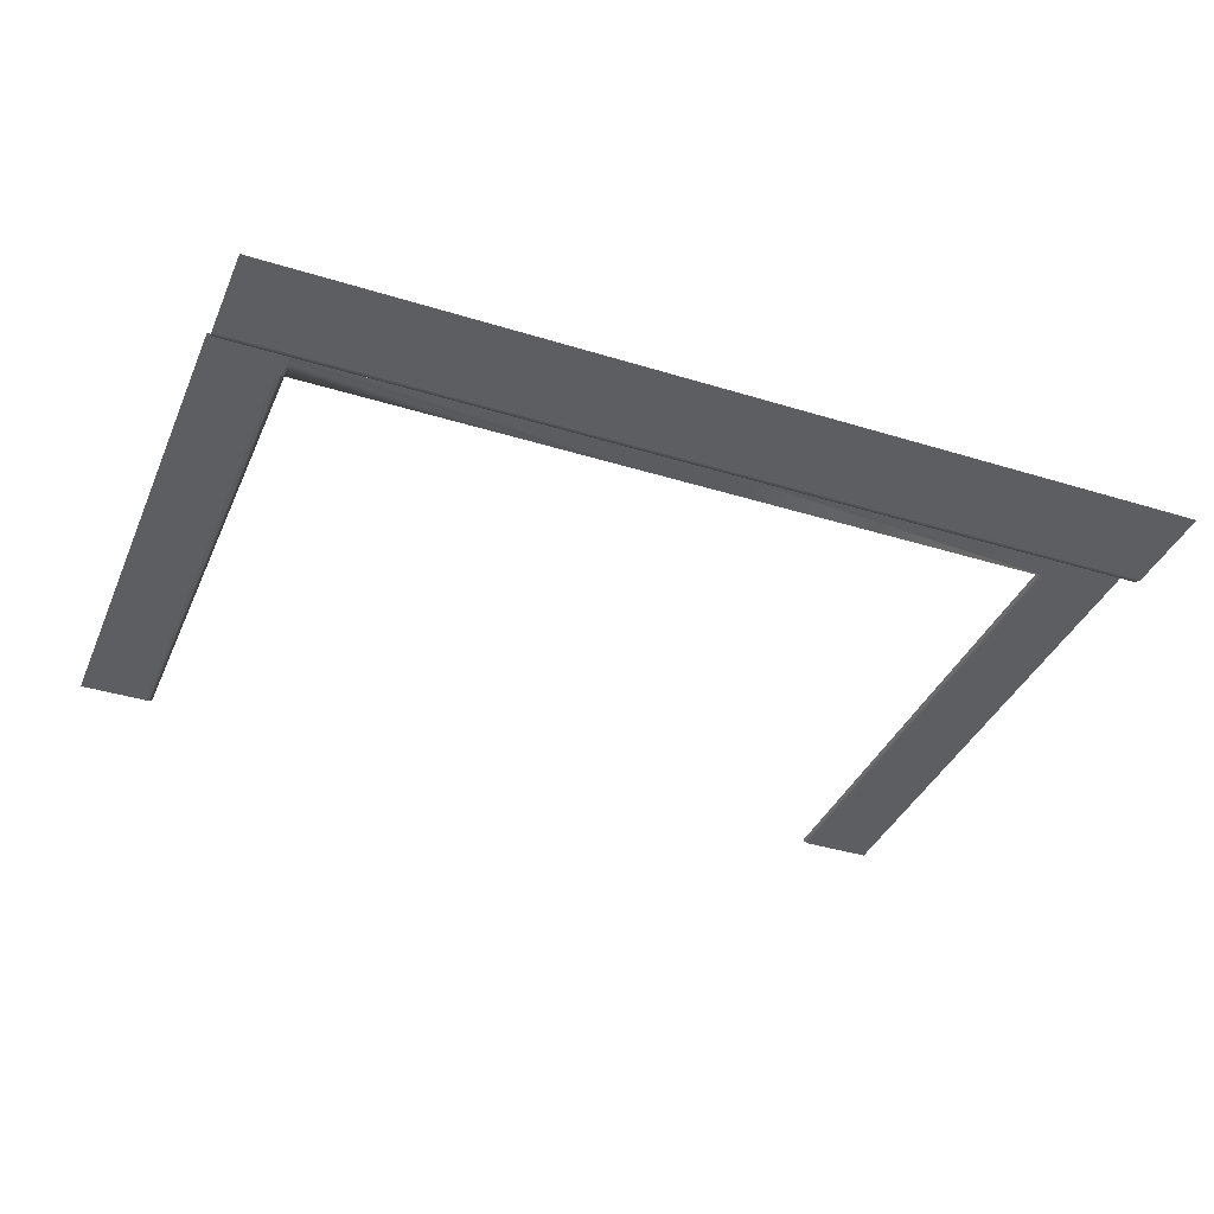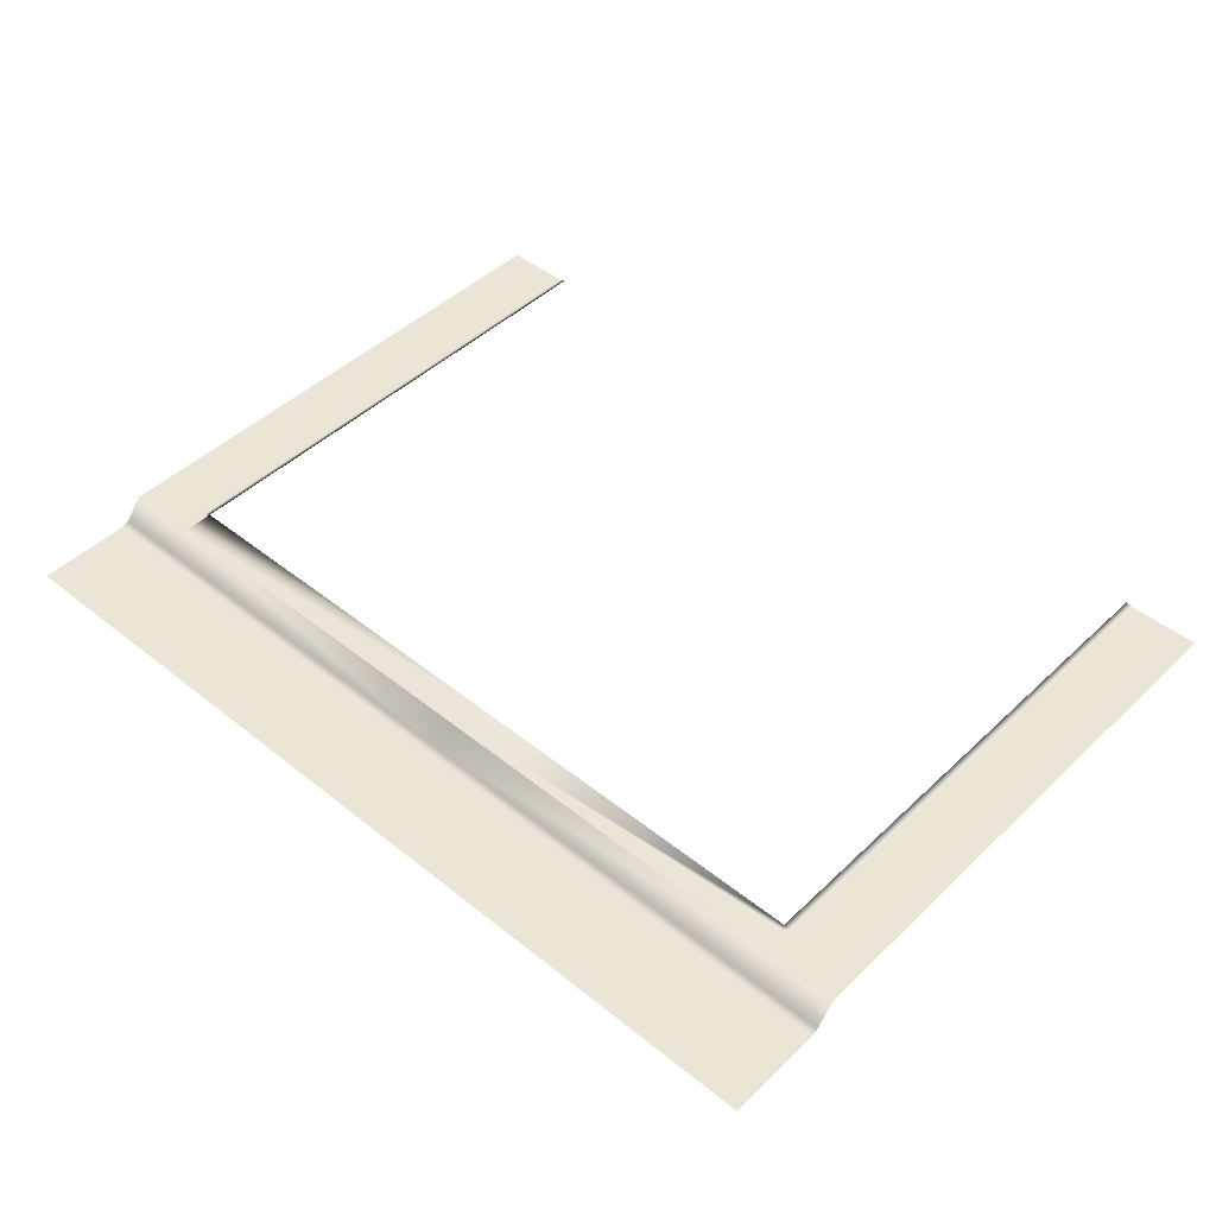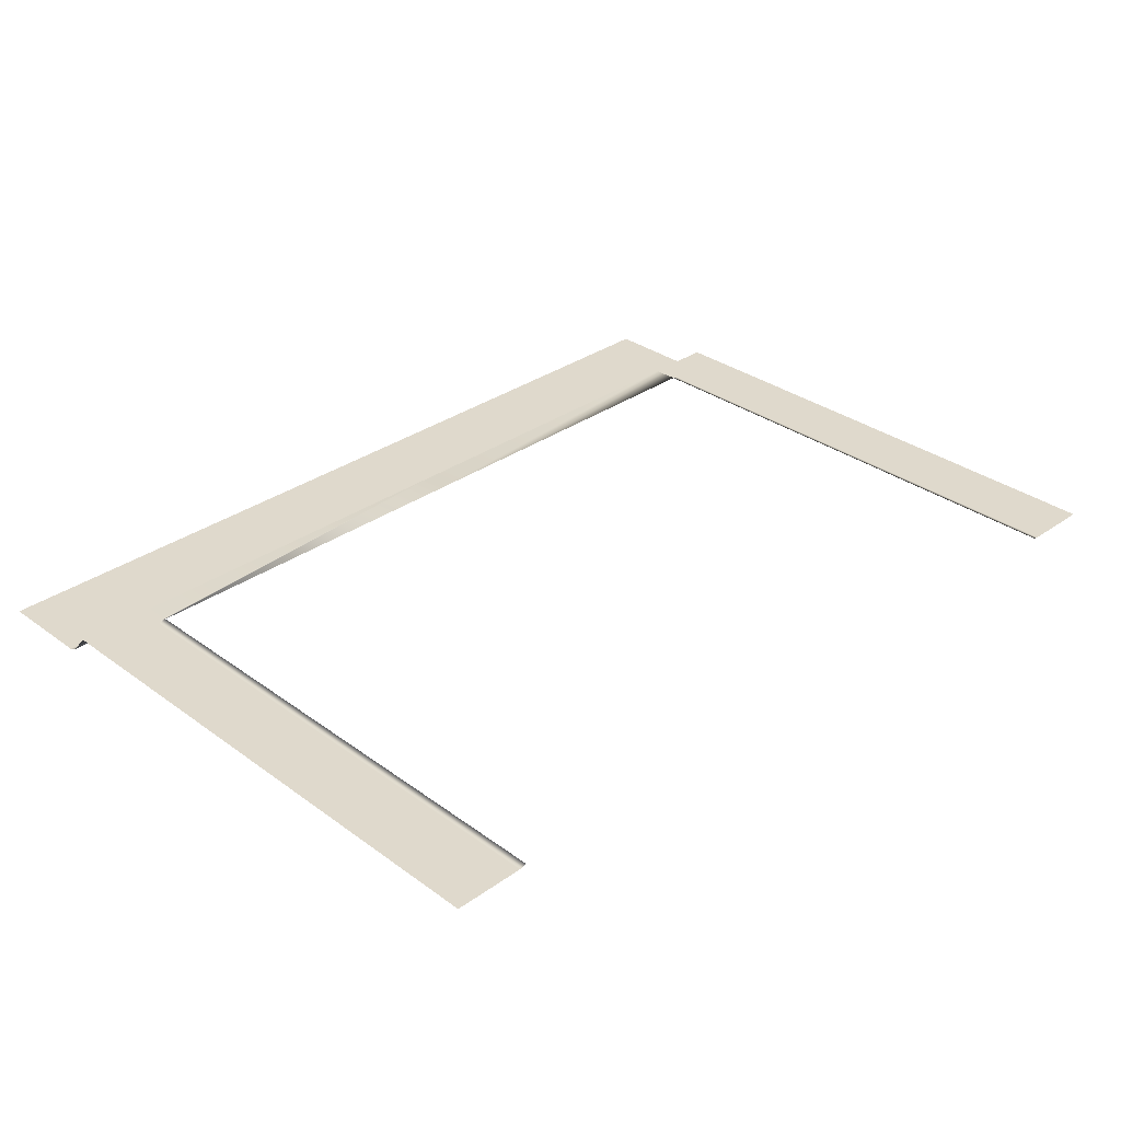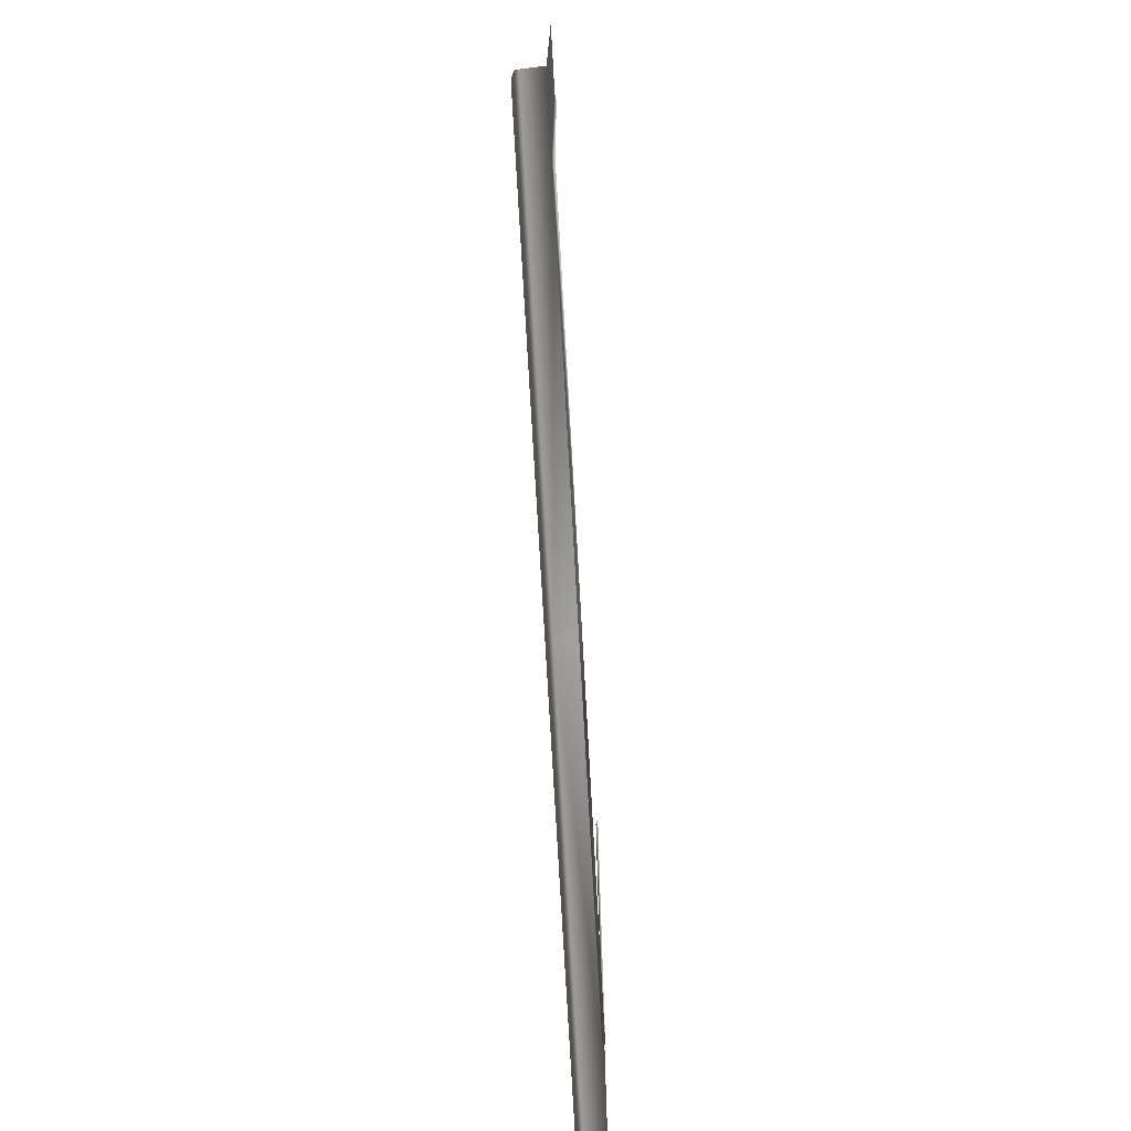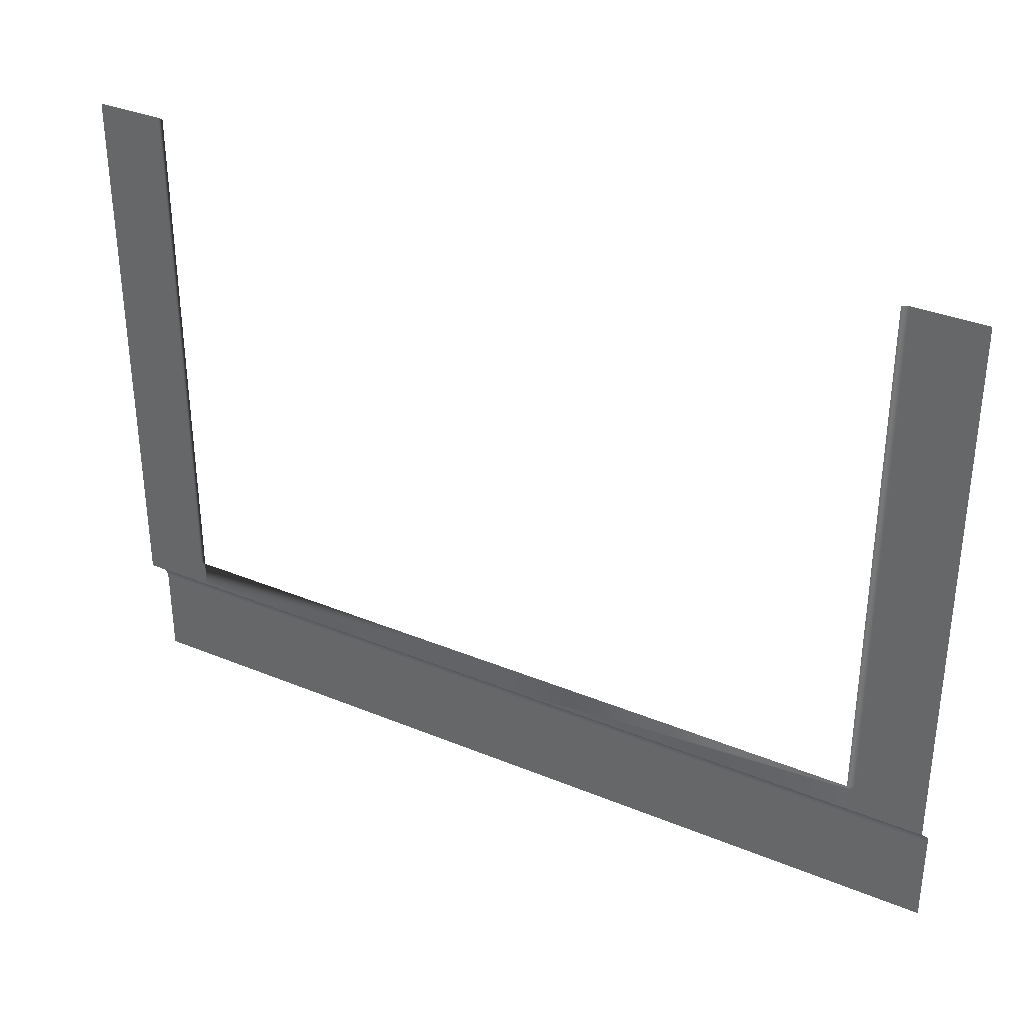
<metadata>
{"format":"obj","ext":"obj","renderer":"f3d","projection":"perspective","resolution":1024,"background":"white","views":[{"elev":-37.9,"azim":-21.6,"up":"+Z"},{"elev":45.8,"azim":42.6,"up":"+Z"},{"elev":32.3,"azim":135.4,"up":"+Z"},{"elev":-74.3,"azim":-86.8,"up":"+Y"},{"elev":34.2,"azim":29.2,"up":"+Y"}]}
</metadata>
<code>
g m_city_wall_window_02_inside
v -1.006 0.3254 -0.2356
v 4.432e-06 0.3255 -0.2357
v 4.432e-06 0.4047 -0.2292
v -0.9987 0.4047 -0.2292
v -1.006 0.3911 -0.2356
v -1.2 0.3254 -0.2356
v -1.018 0.4047 -0.2356
v -1.2 0.4047 -0.2356
v -1.2 1.793 -0.2354
v -1.018 1.793 -0.2354
v -1.003 1.793 -0.2322
v 4.432e-06 0.2756 -0.2901
v -1.006 0.2756 -0.2901
v -1.006 0.253 -0.3
v 4.432e-06 0.253 -0.3
v -1.006 0.3254 -0.2356
v 4.432e-06 0.3255 -0.2357
v 4.432e-06 0 -0.3
v -1.006 0 -0.3
v -1.2 0 -0.3
v -1.2 0.253 -0.3
v -1.2 0.2756 -0.2901
v -1.2 0.3254 -0.2356
v 0.9998 0.3256 -0.2358
v 1.2 0.3256 -0.2358
v 1.2 0.4049 -0.2357
v 1.013 0.4049 -0.2357
v 0.9998 0.3913 -0.2357
v 1.2 1.793 -0.2354
v 1.013 1.793 -0.2354
v 4.432e-06 0.3255 -0.2357
v 0.993 0.4049 -0.2293
v 4.432e-06 0.4047 -0.2292
v 0.9941 1.793 -0.2289
v 1.2 0.2756 -0.2901
v 0.9998 0.2756 -0.2901
v 0.9998 0.253 -0.3
v 1.2 0.253 -0.3
v 0.9998 0.3256 -0.2358
v 1.2 0.3256 -0.2358
v 1.2 0 -0.3
v 0.9998 0 -0.3
v 4.432e-06 0 -0.3
v 4.432e-06 0.253 -0.3
v 4.432e-06 0.2756 -0.2901
v 4.432e-06 0.3255 -0.2357
v -0.9987 0.4047 -0.2292
v -1.018 0.4047 -0.2356
v -1.006 0.3911 -0.2356
v 0.993 0.4049 -0.2293
v 0.9998 0.3913 -0.2357
v 1.013 0.4049 -0.2357
v -0.9987 0.4047 -0.2292
v -1.018 0.4047 -0.2356
v -1.006 0.3911 -0.2356
v 1.013 0.4049 -0.2357
v 0.993 0.4049 -0.2293
v 0.9998 0.3913 -0.2357
g m_city_wall_window_02_inside_0
f 3 2 1
f 1 4 3
f 1 5 4
f 5 1 6
f 6 7 5
f 6 8 7
f 7 8 9
f 10 7 9
f 7 10 4
f 10 11 4
f 14 13 12
f 15 14 12
f 13 16 12
f 16 17 12
f 14 15 18
f 19 14 18
f 19 20 14
f 20 21 14
f 14 21 13
f 21 22 13
f 13 22 16
f 22 23 16
f 26 25 24
f 24 27 26
f 24 28 27
f 29 26 27
f 30 29 27
f 28 24 31
f 31 32 28
f 31 33 32
f 34 30 27
f 32 34 27
f 37 36 35
f 38 37 35
f 36 39 35
f 39 40 35
f 37 38 41
f 42 37 41
f 42 43 37
f 43 44 37
f 37 44 36
f 44 45 36
f 36 45 39
f 45 46 39
f 49 48 47
f 52 51 50
f 55 54 53
f 58 57 56

</code>
